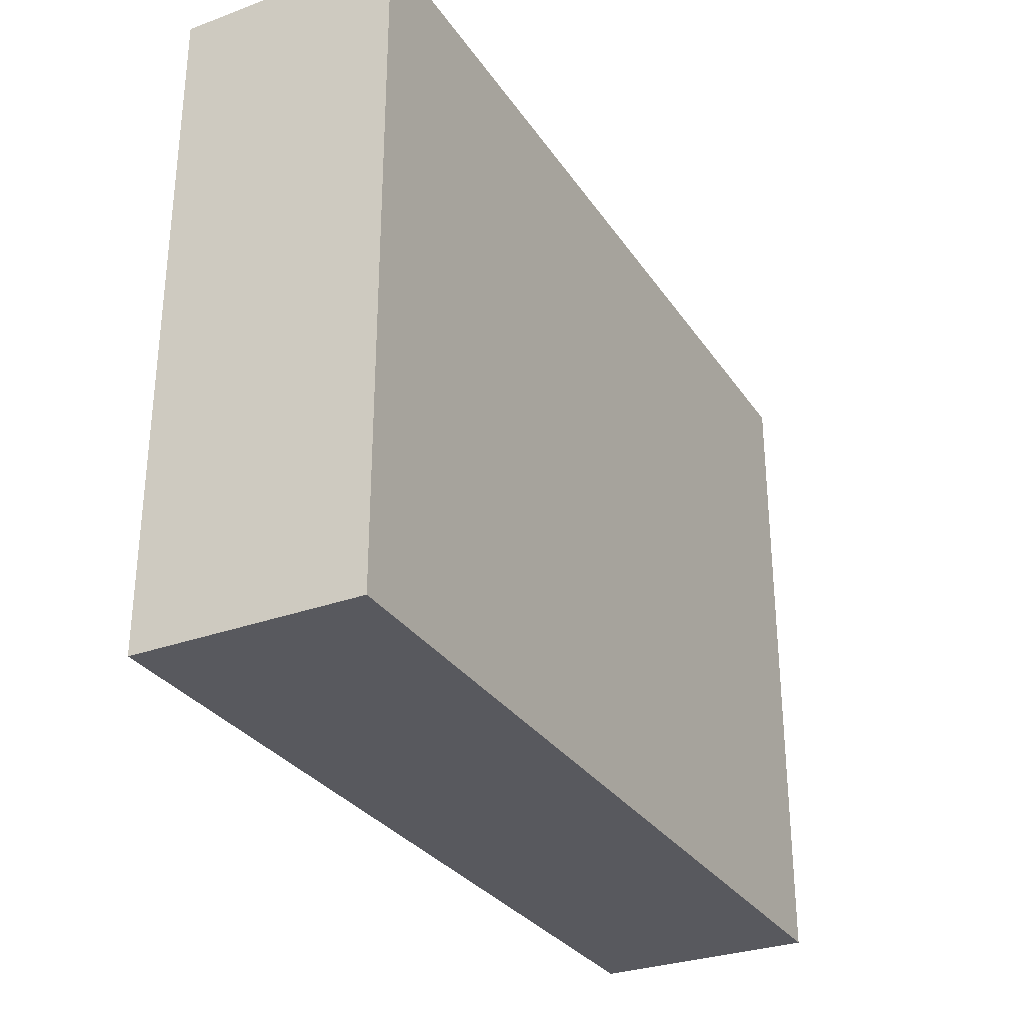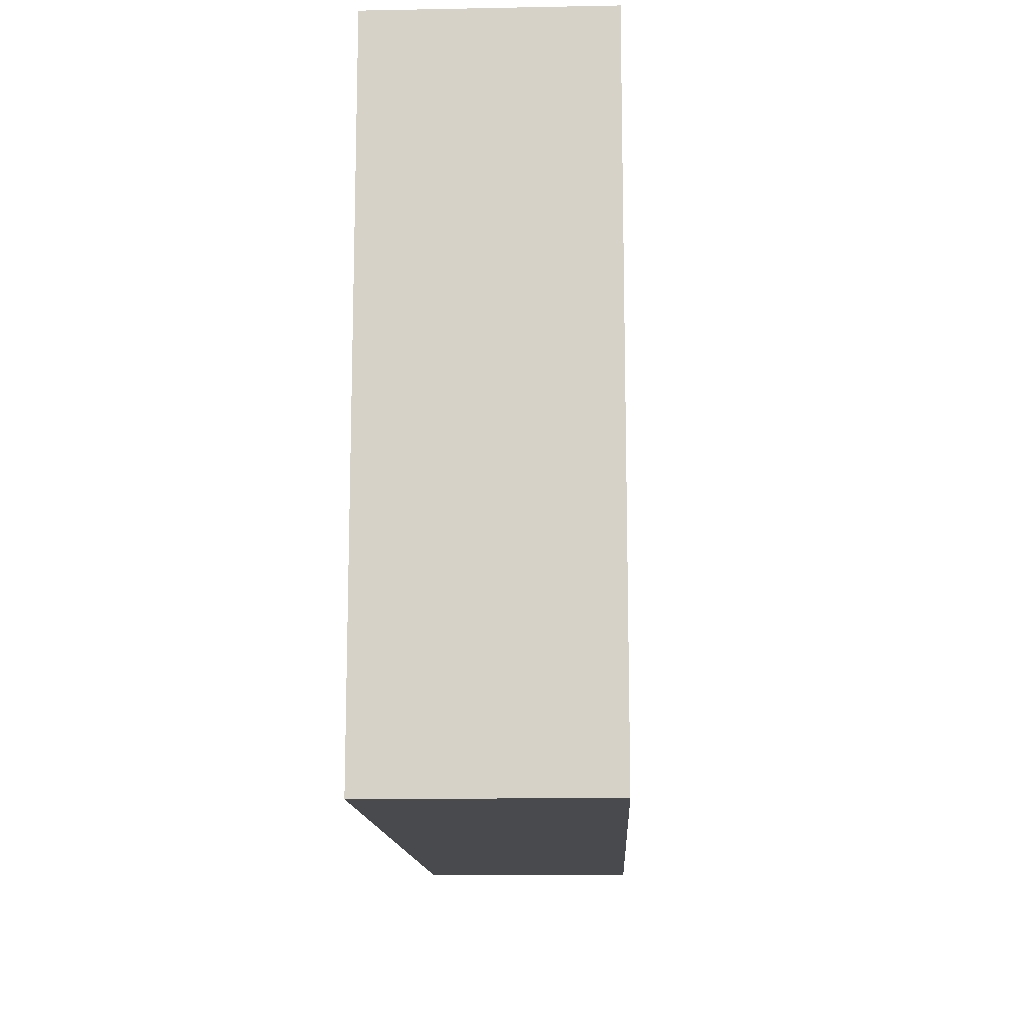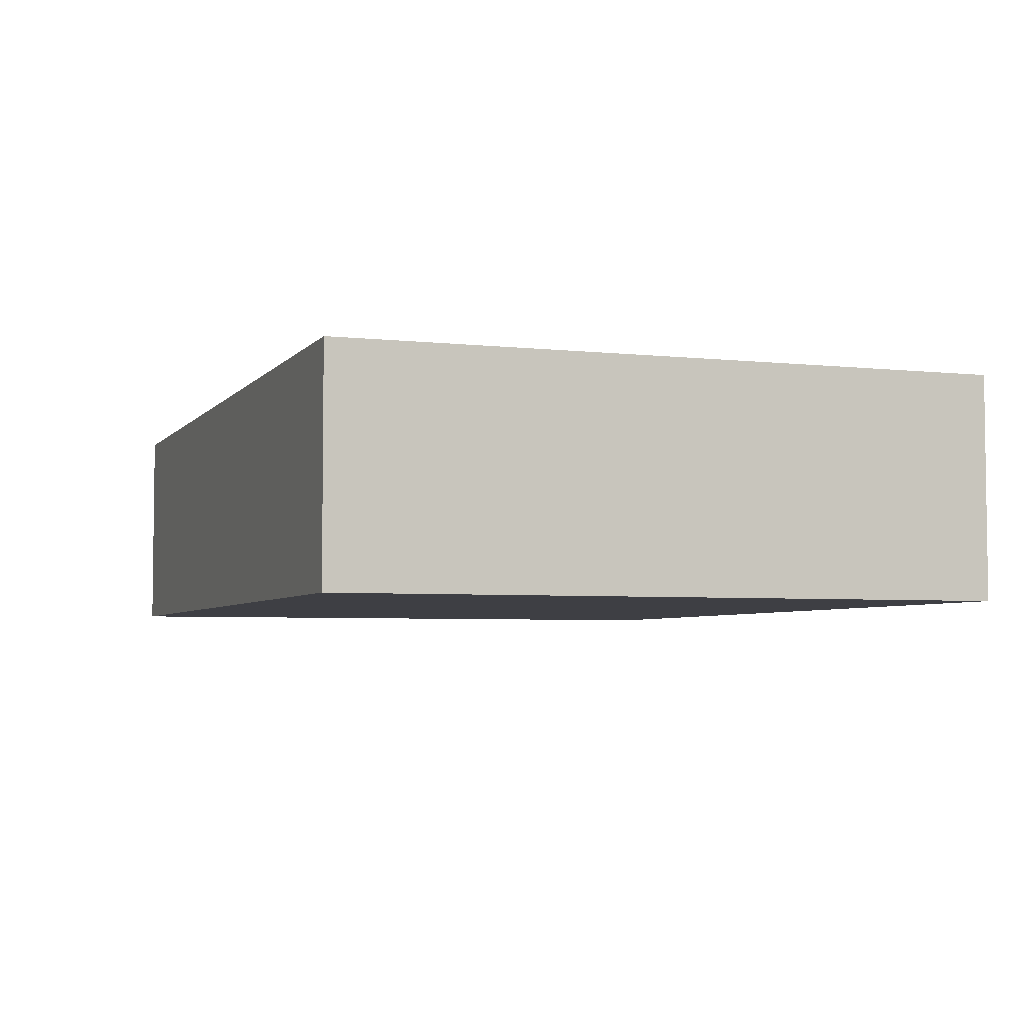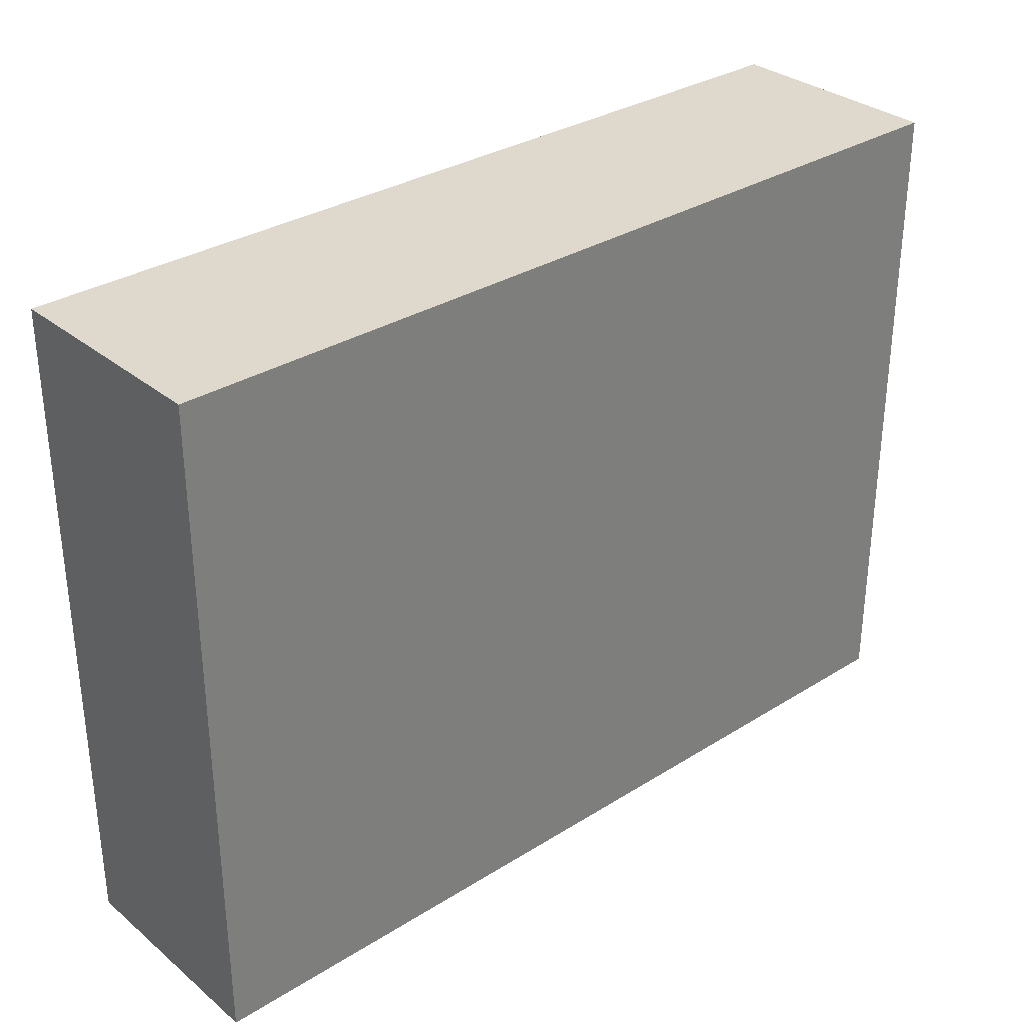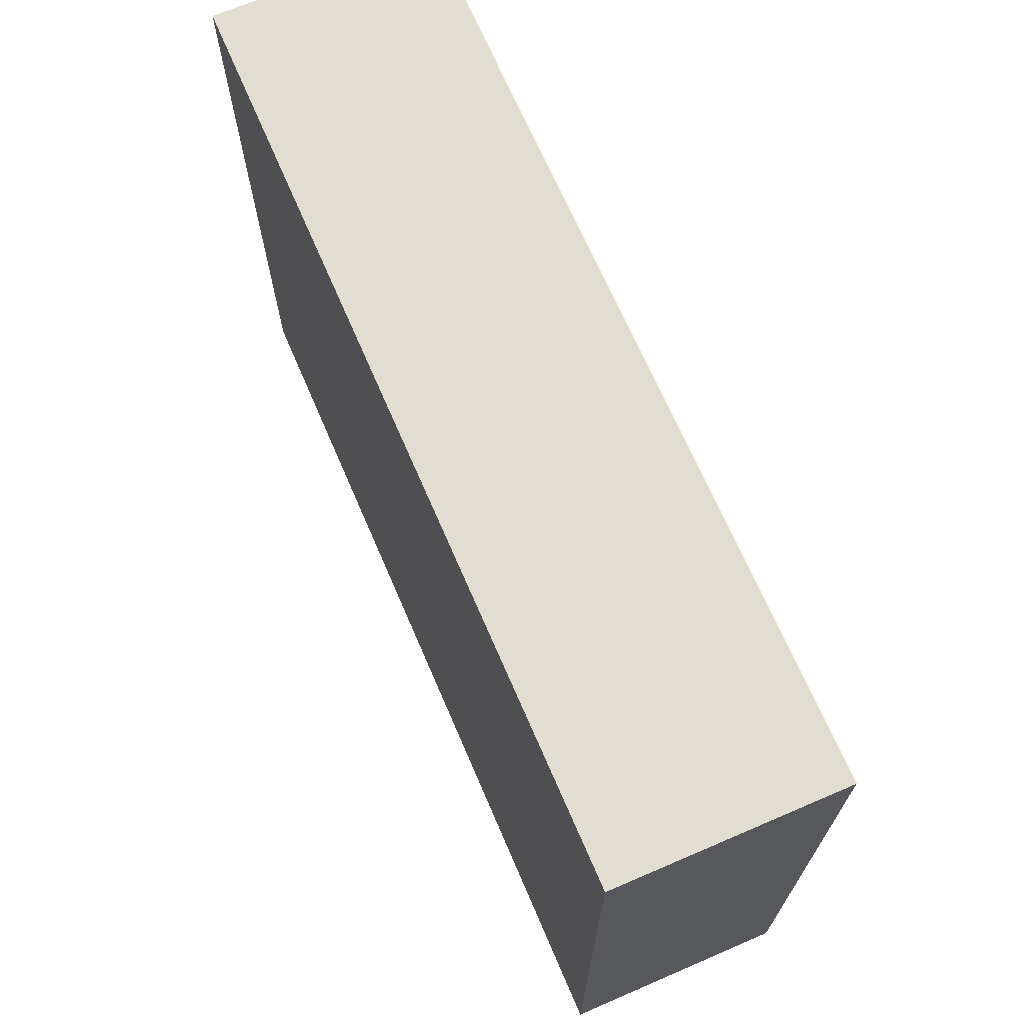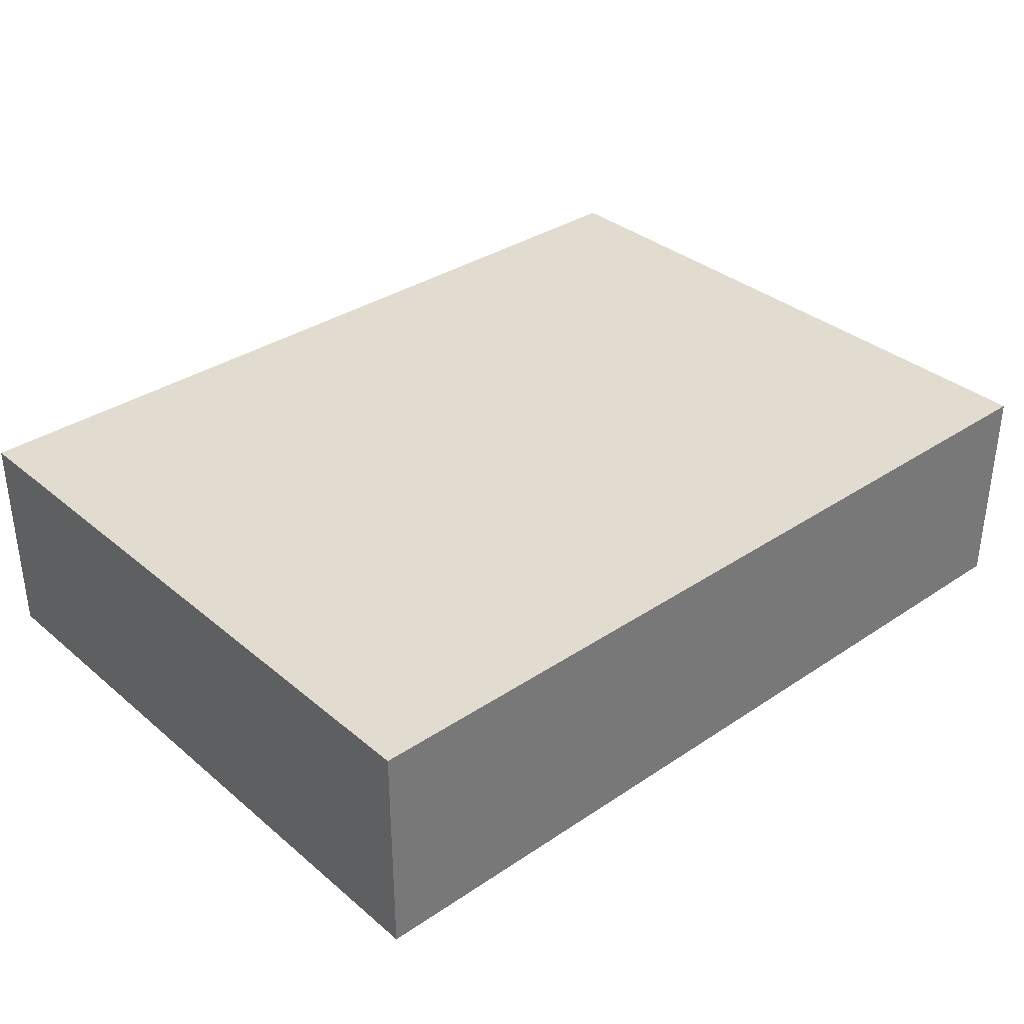
<metadata>
{"format":"obj","ext":"obj","renderer":"f3d","projection":"perspective","resolution":1024,"background":"white","views":[{"elev":-30.4,"azim":-62.1,"up":"+Y"},{"elev":-13.3,"azim":92.5,"up":"+Y"},{"elev":-4.5,"azim":-109.8,"up":"+Z"},{"elev":31.9,"azim":138.7,"up":"+Y"},{"elev":68.8,"azim":-113.3,"up":"+Y"},{"elev":34.5,"azim":-41.9,"up":"+Z"}]}
</metadata>
<code>
g pb_Mesh223782
v 0 0 0
v -4 0 0
v 0 3 0
v -4 3 0
v -4 0 0
v -4 0 -1
v -4 3 0
v -4 3 -1
v -4 0 -1
v 0 0 -1
v -4 3 -1
v 0 3 -1
v 0 0 -1
v 0 0 0
v 0 3 -1
v 0 3 0
v 0 3 0
v -4 3 0
v 0 3 -1
v -4 3 -1
v 0 0 -1
v -4 0 -1
v 0 0 0
v -4 0 0
g pb_Mesh223782_0
g pb_Mesh223782_1
f 3 2 1
f 3 4 2
f 7 6 5
f 7 8 6
f 11 10 9
f 11 12 10
f 15 14 13
f 15 16 14
f 19 18 17
f 19 20 18
f 23 22 21
f 23 24 22

</code>
